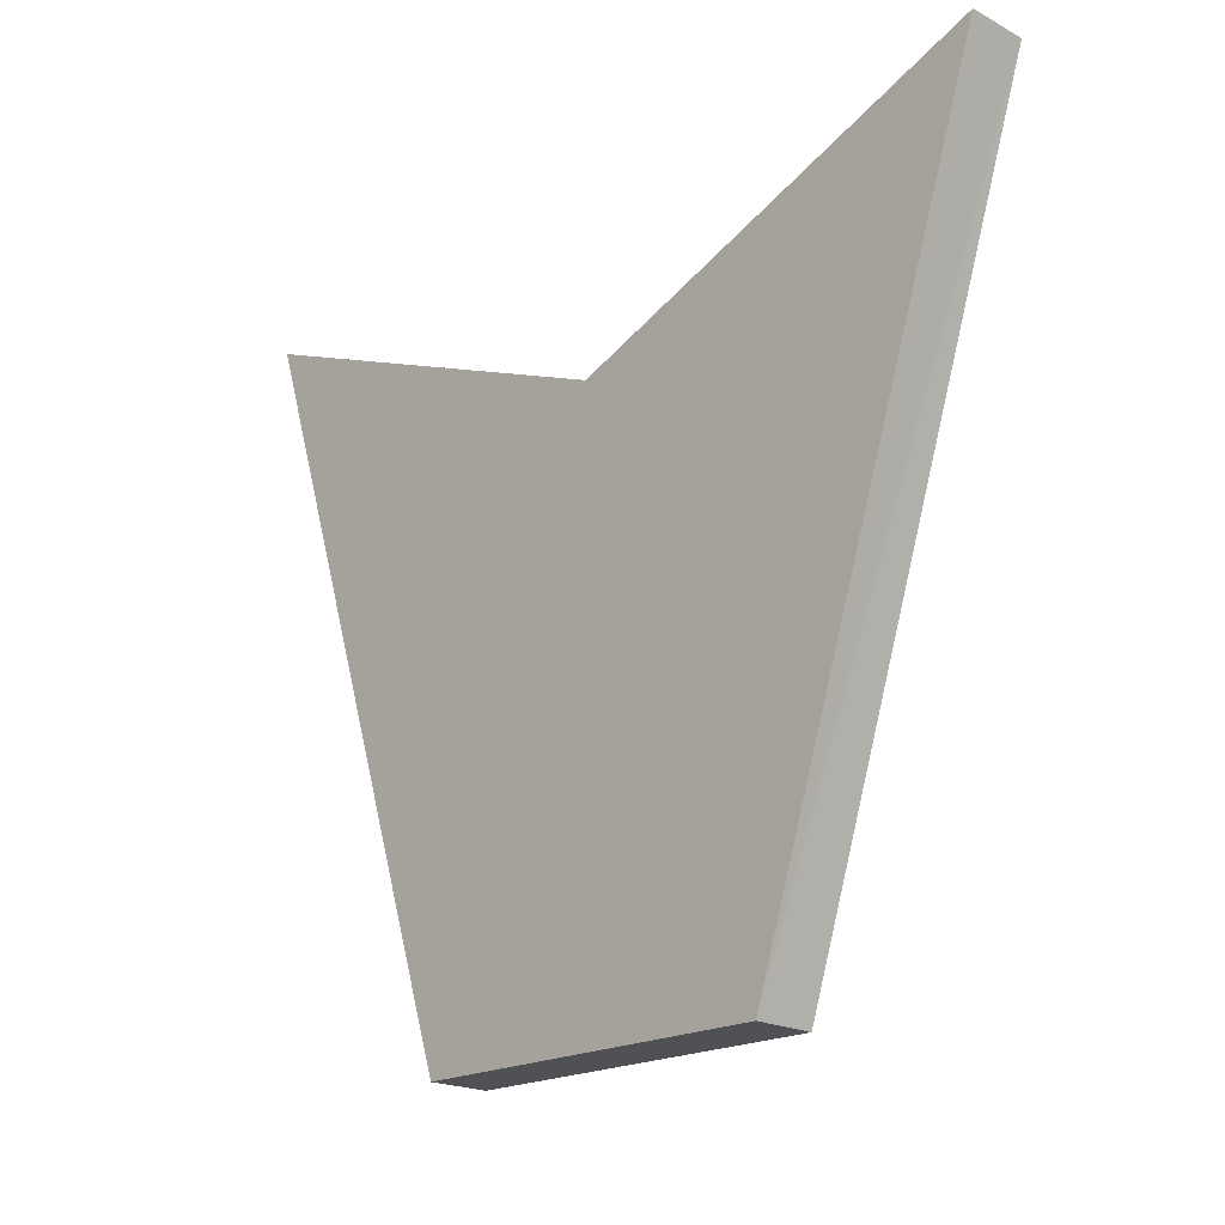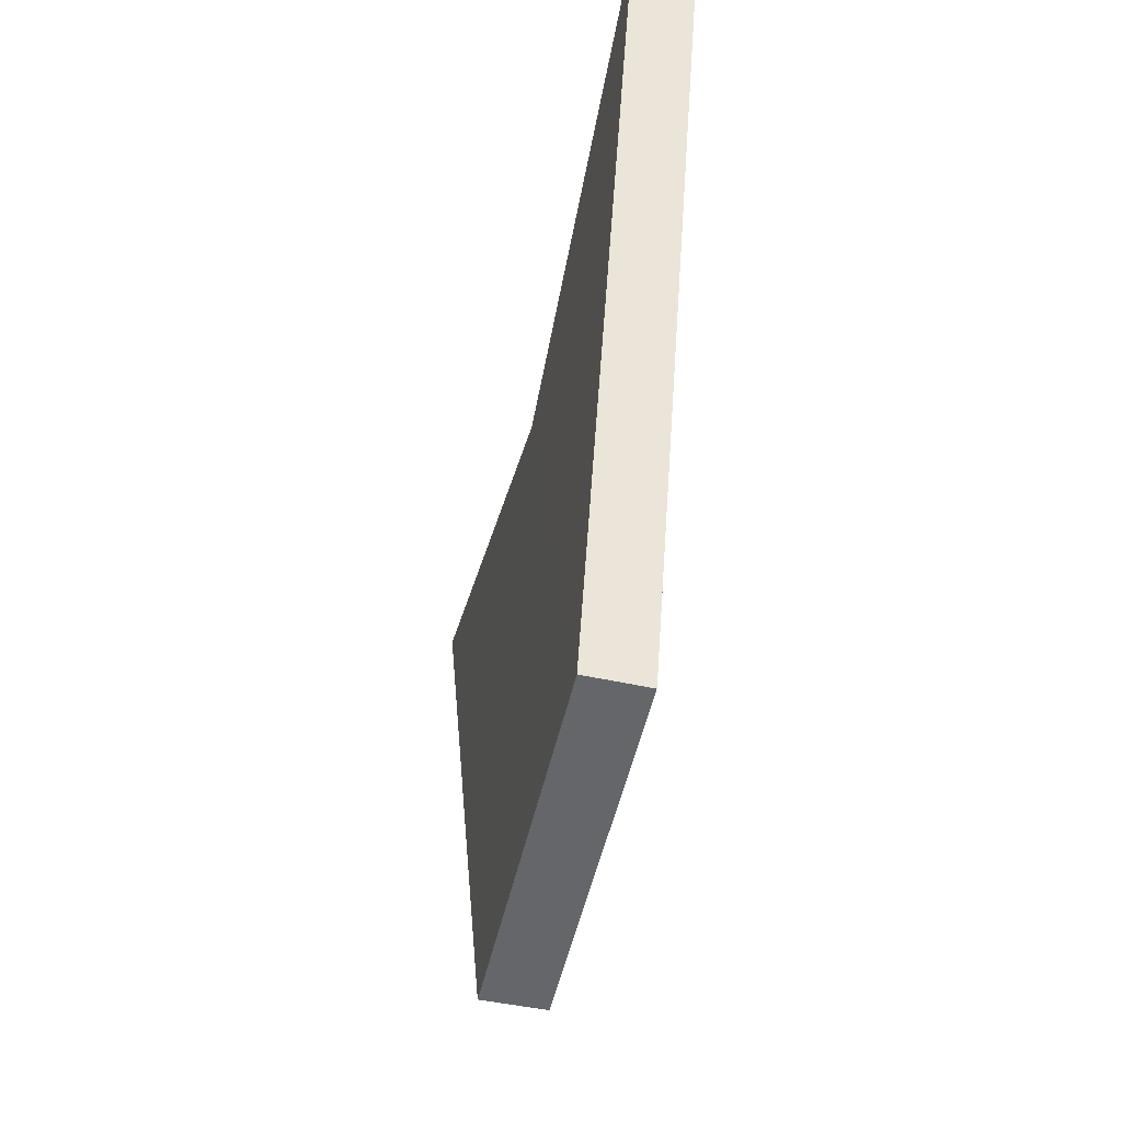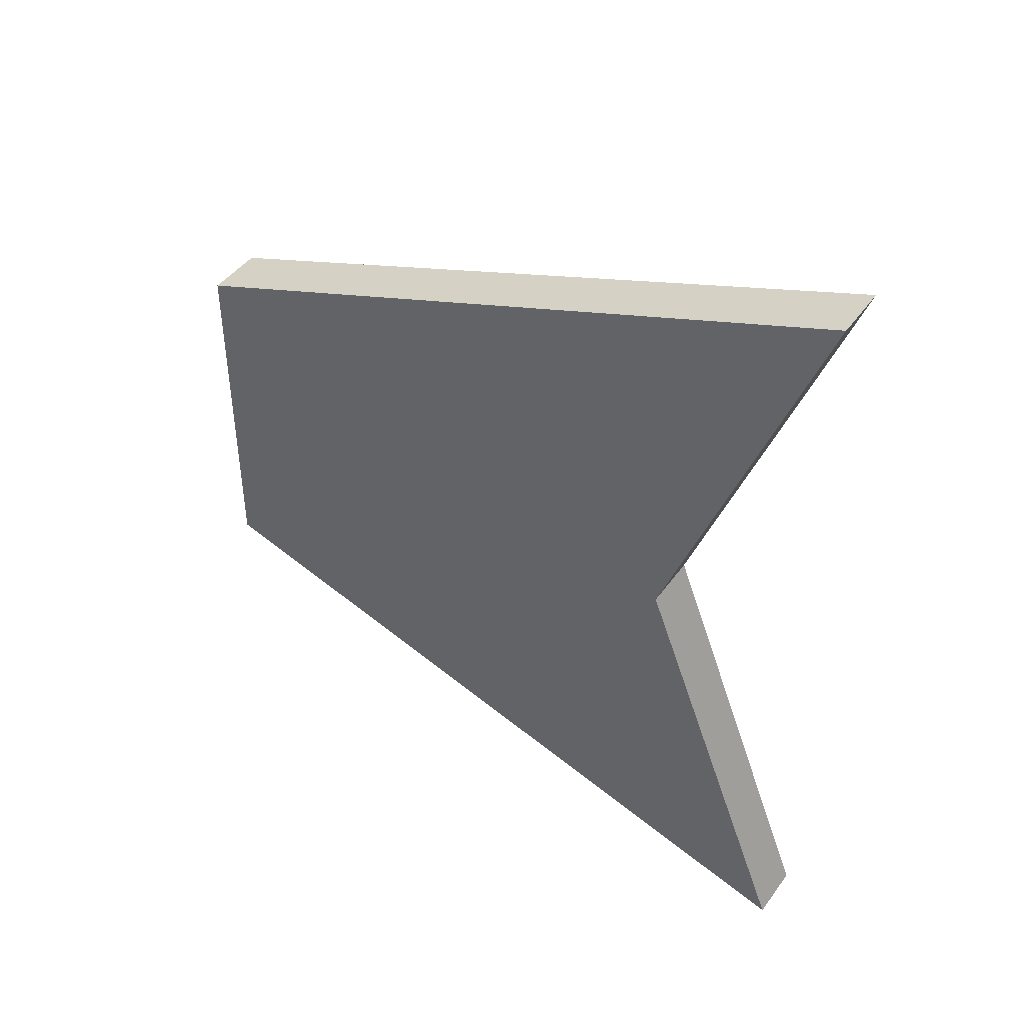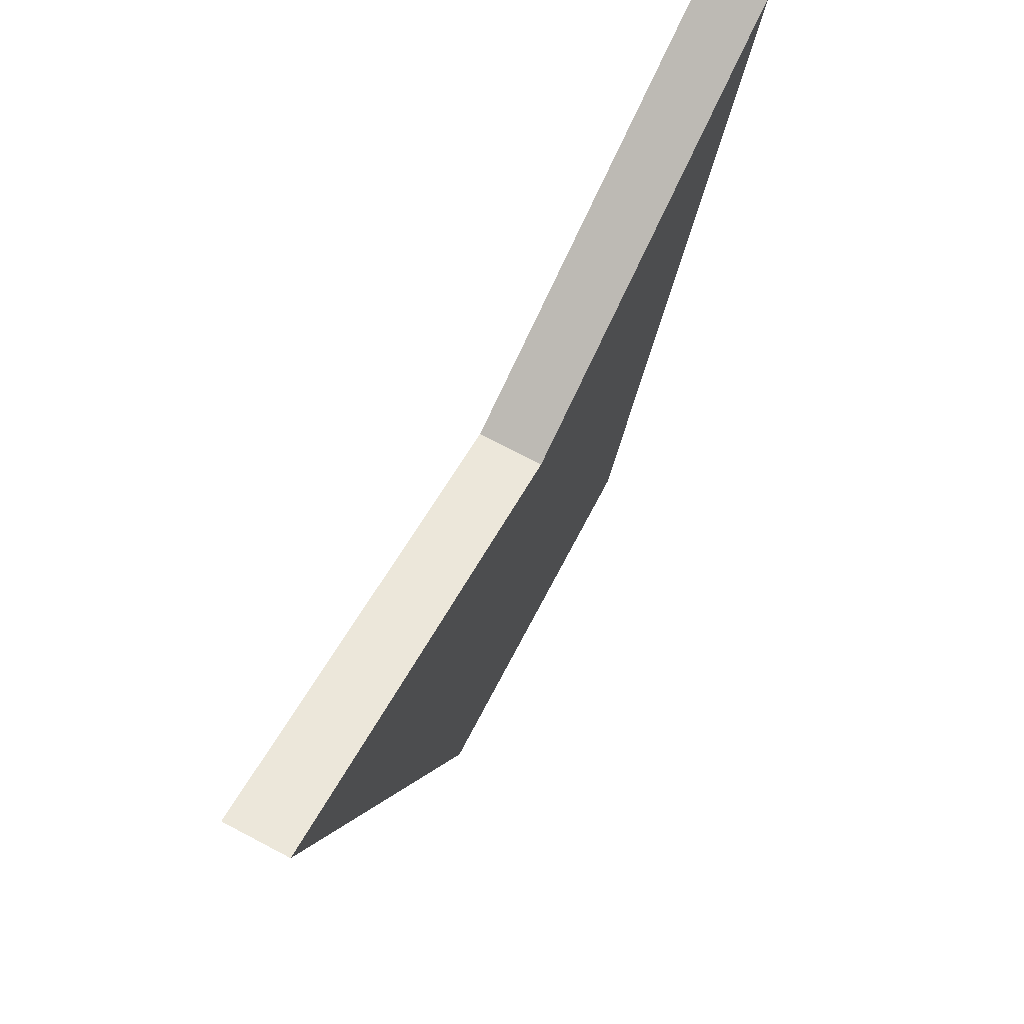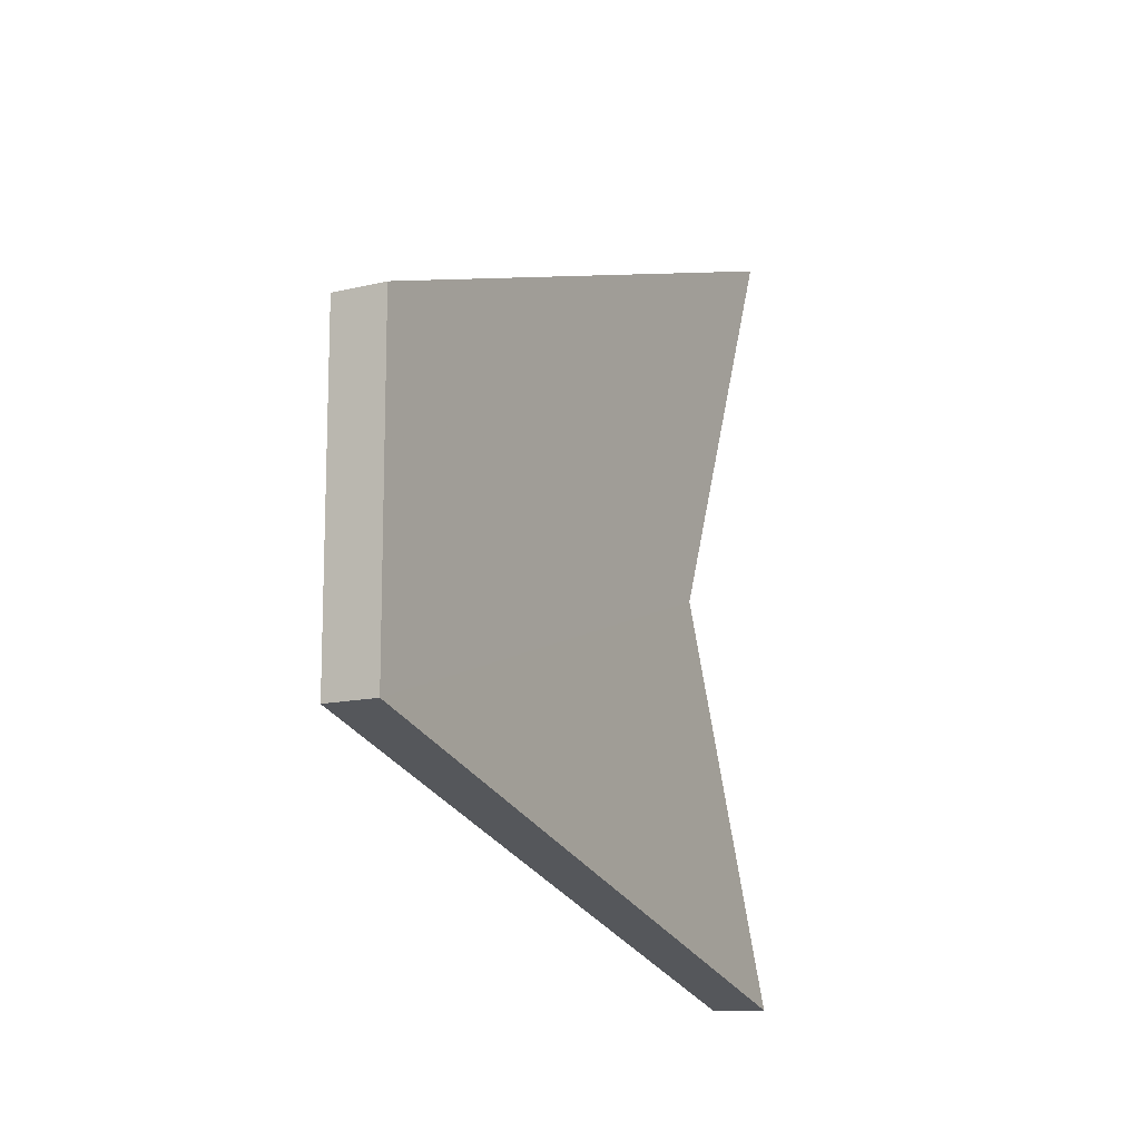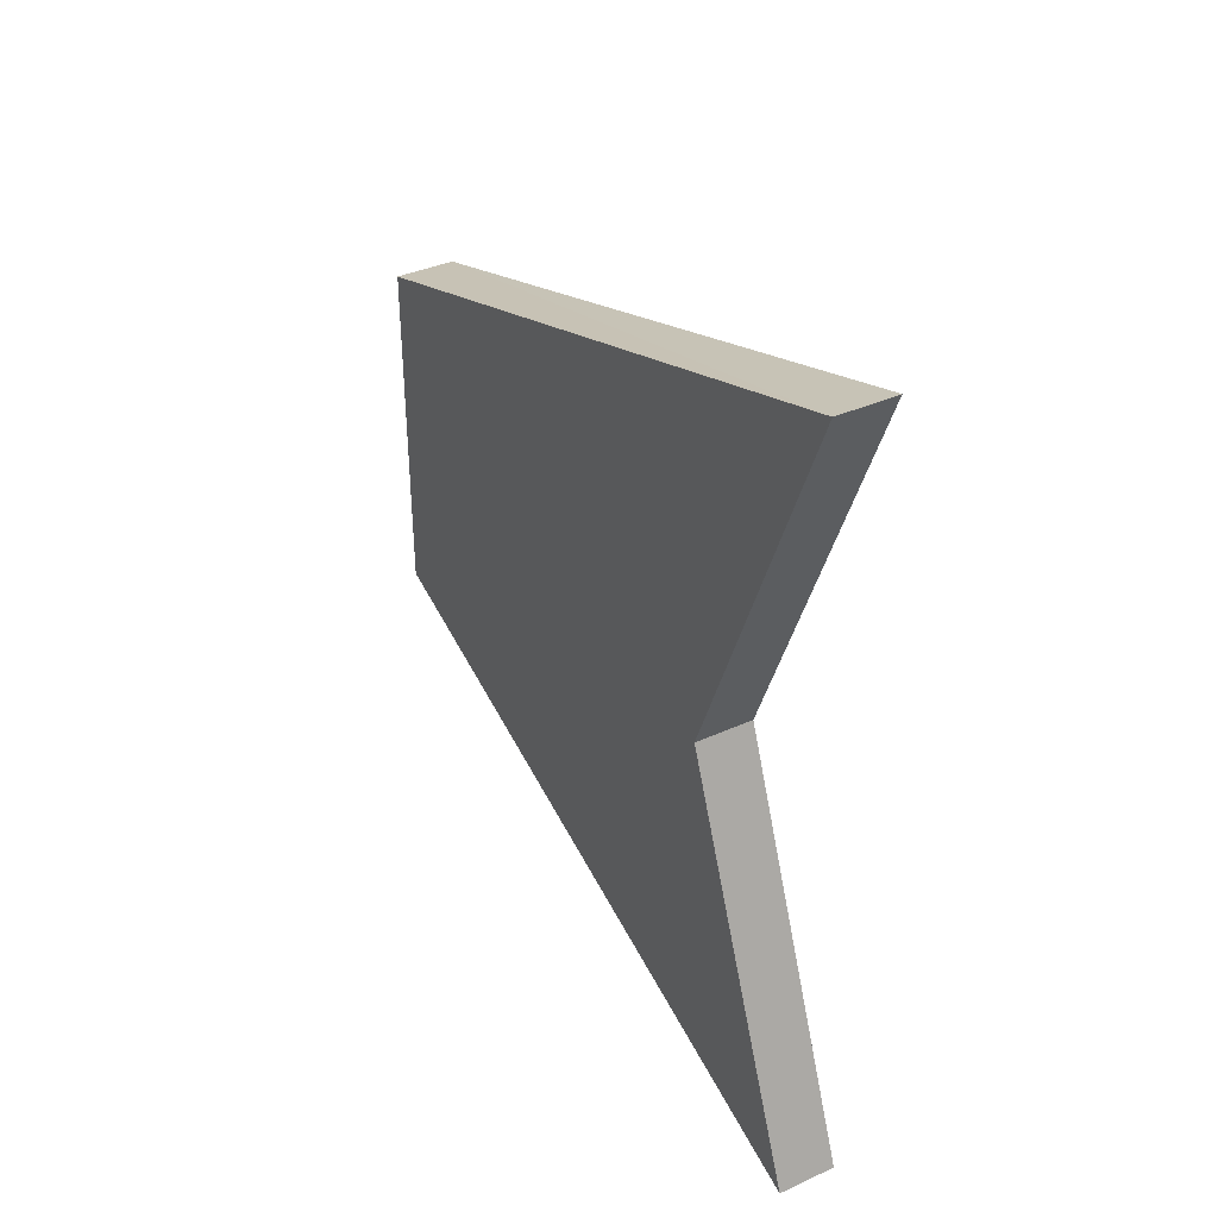
<metadata>
{"format":"obj","ext":"obj","renderer":"f3d","projection":"perspective","resolution":1024,"background":"white","views":[{"elev":-19.7,"azim":-44.0,"up":"+Z"},{"elev":-51.8,"azim":-12.8,"up":"+Z"},{"elev":42.7,"azim":-57.2,"up":"+Y"},{"elev":73.5,"azim":-152.1,"up":"+Z"},{"elev":-12.3,"azim":-150.0,"up":"+Y"},{"elev":37.1,"azim":-29.8,"up":"+Y"}]}
</metadata>
<code>
o 6417
v 2247 1882 17.01
v 2247 1882 17.01
v 2247 1882 17.01
v 2247 1882 17.1
v 2247 1882 17.13
v 2247 1882 17.13
v 2247 1882 17.01
v 2247 1882 17.1
v 2247 1882 17.13
v 2247 1882 17.13
v 2247 1882 17.01
v 2247 1882 17.1
v 2247 1882 17.13
v 2247 1882 17.1
v 2247 1882 17.13
v 2247 1882 17.01
v 2247 1882 17.13
v 2247 1882 17.01
v 2247 1882 17.01
v 2247 1882 17.13
v 2247 1882 17.1
v 2247 1882 17.1
v 2247 1882 17.01
v 2247 1882 17.01
f 1 2 3
f 4 2 5
f 6 1 7
f 7 8 9
f 10 8 5
f 11 12 7
f 11 13 5
f 12 13 14
f 6 14 15
f 16 14 17
f 10 18 16
f 19 20 15
f 21 20 8
f 22 23 15
f 21 24 23
f 18 23 24

</code>
